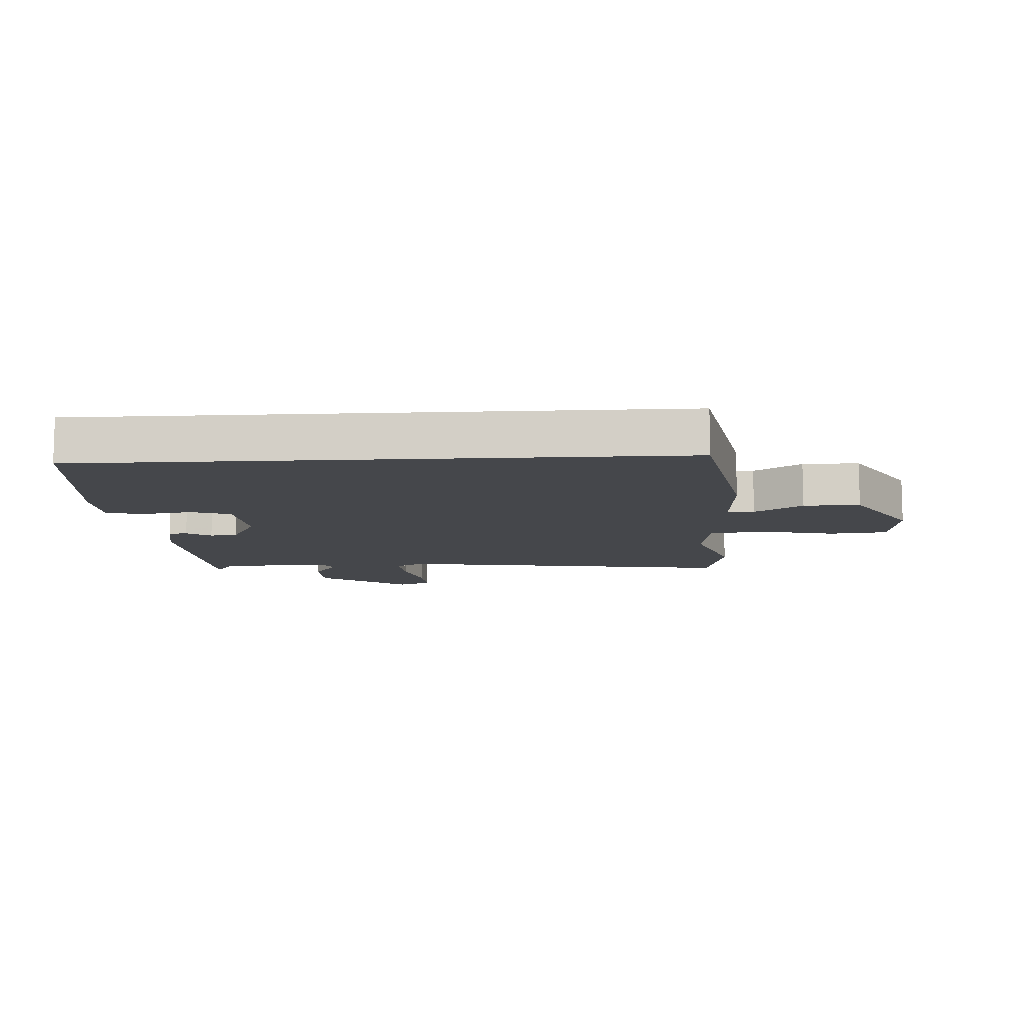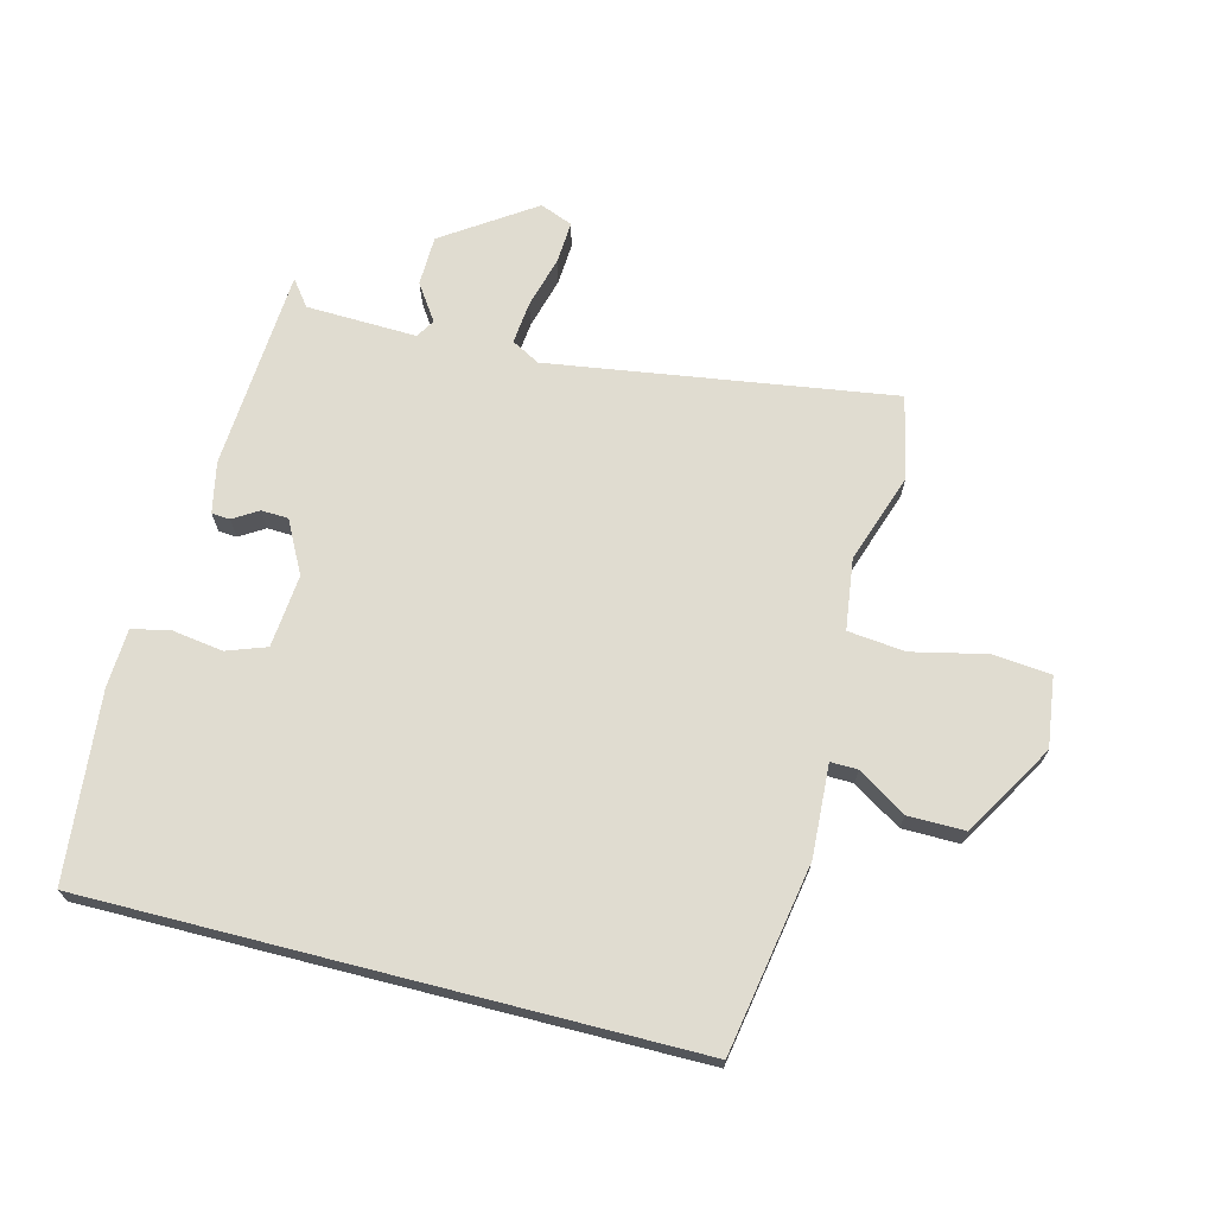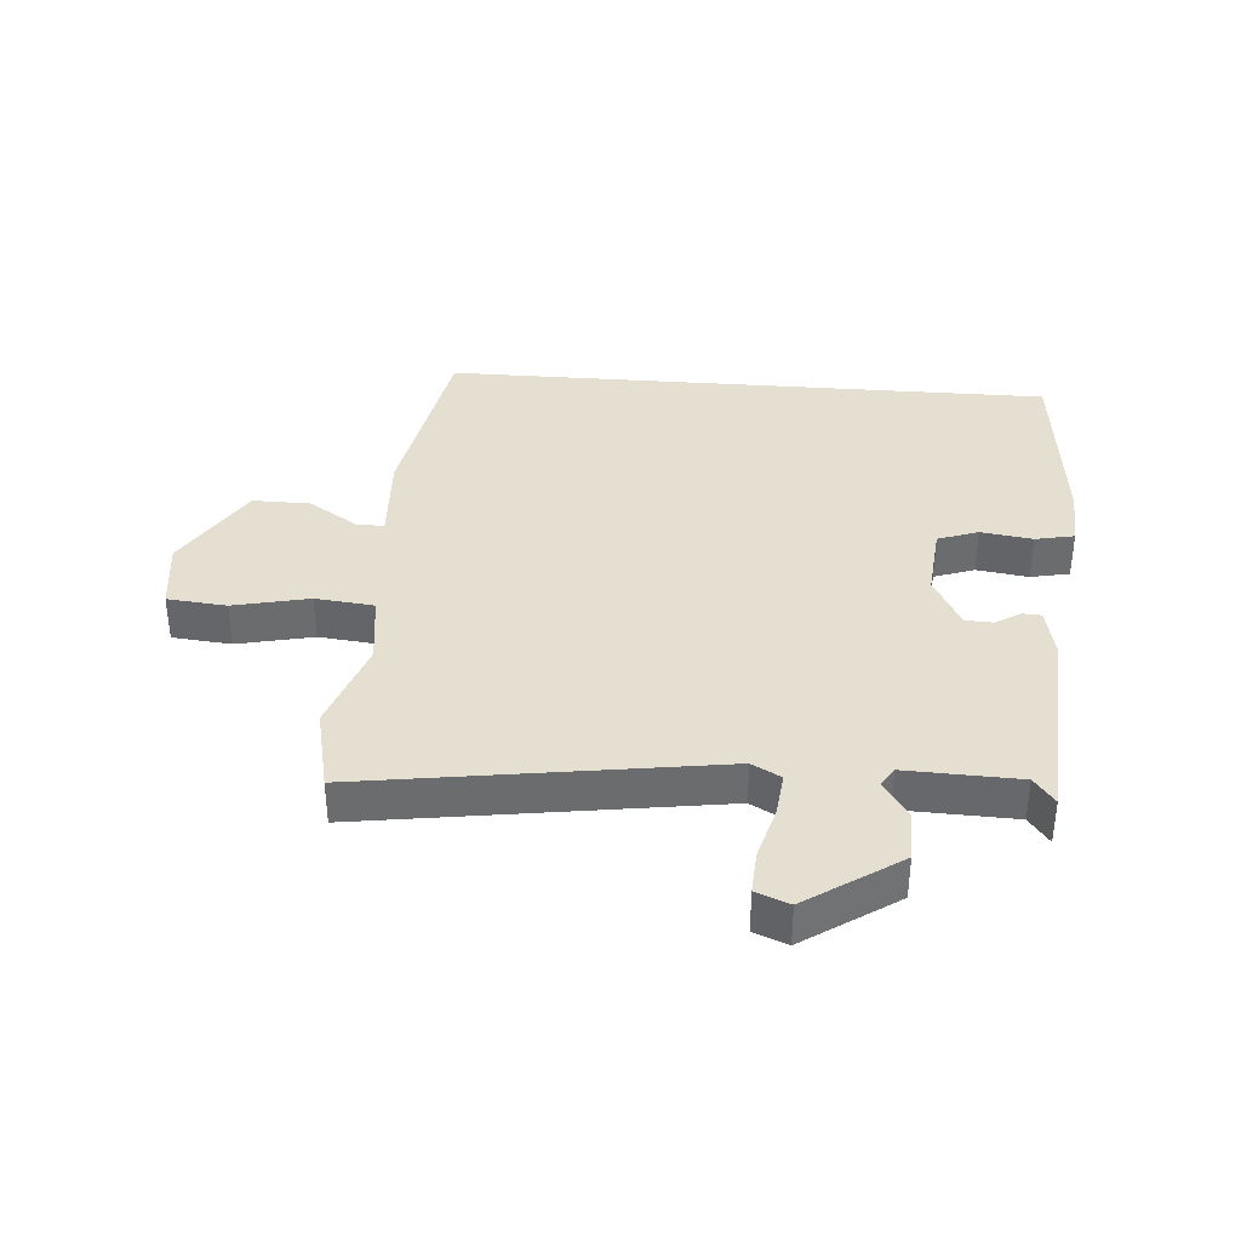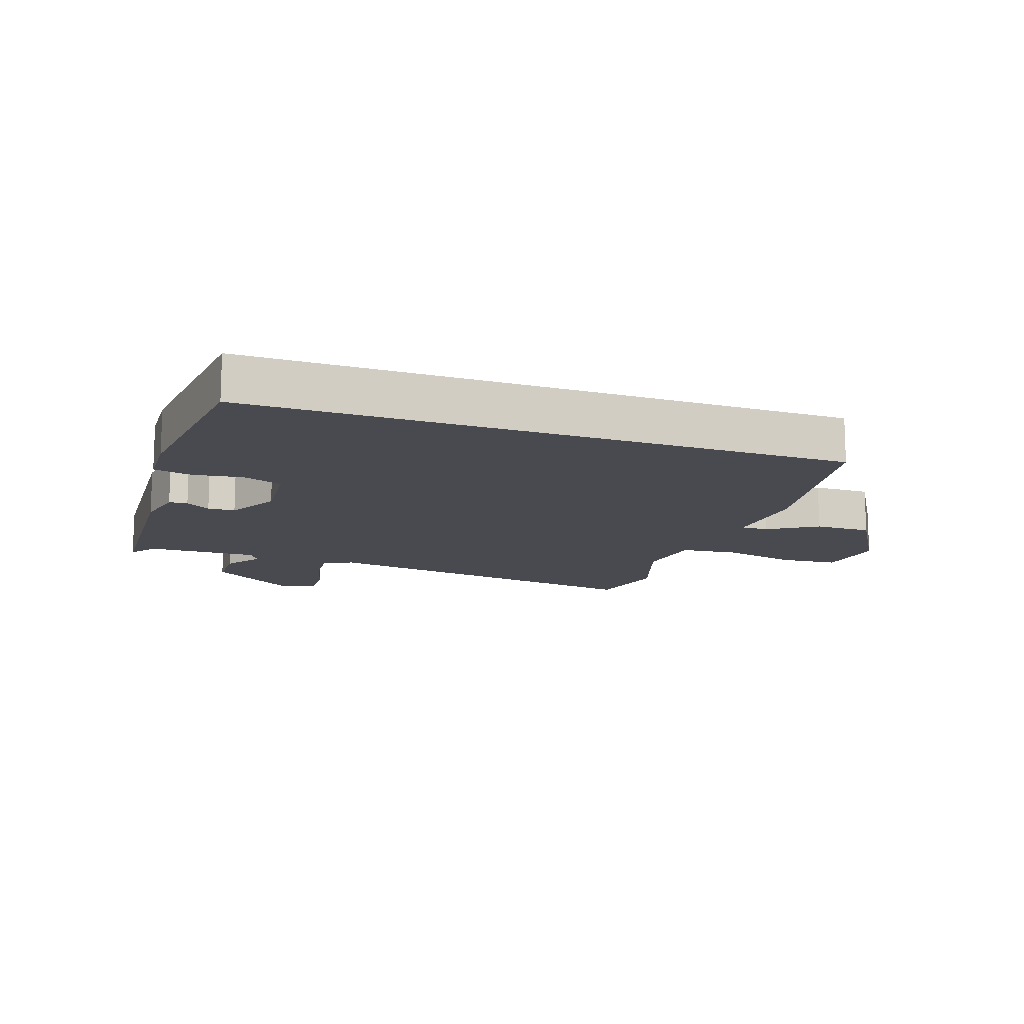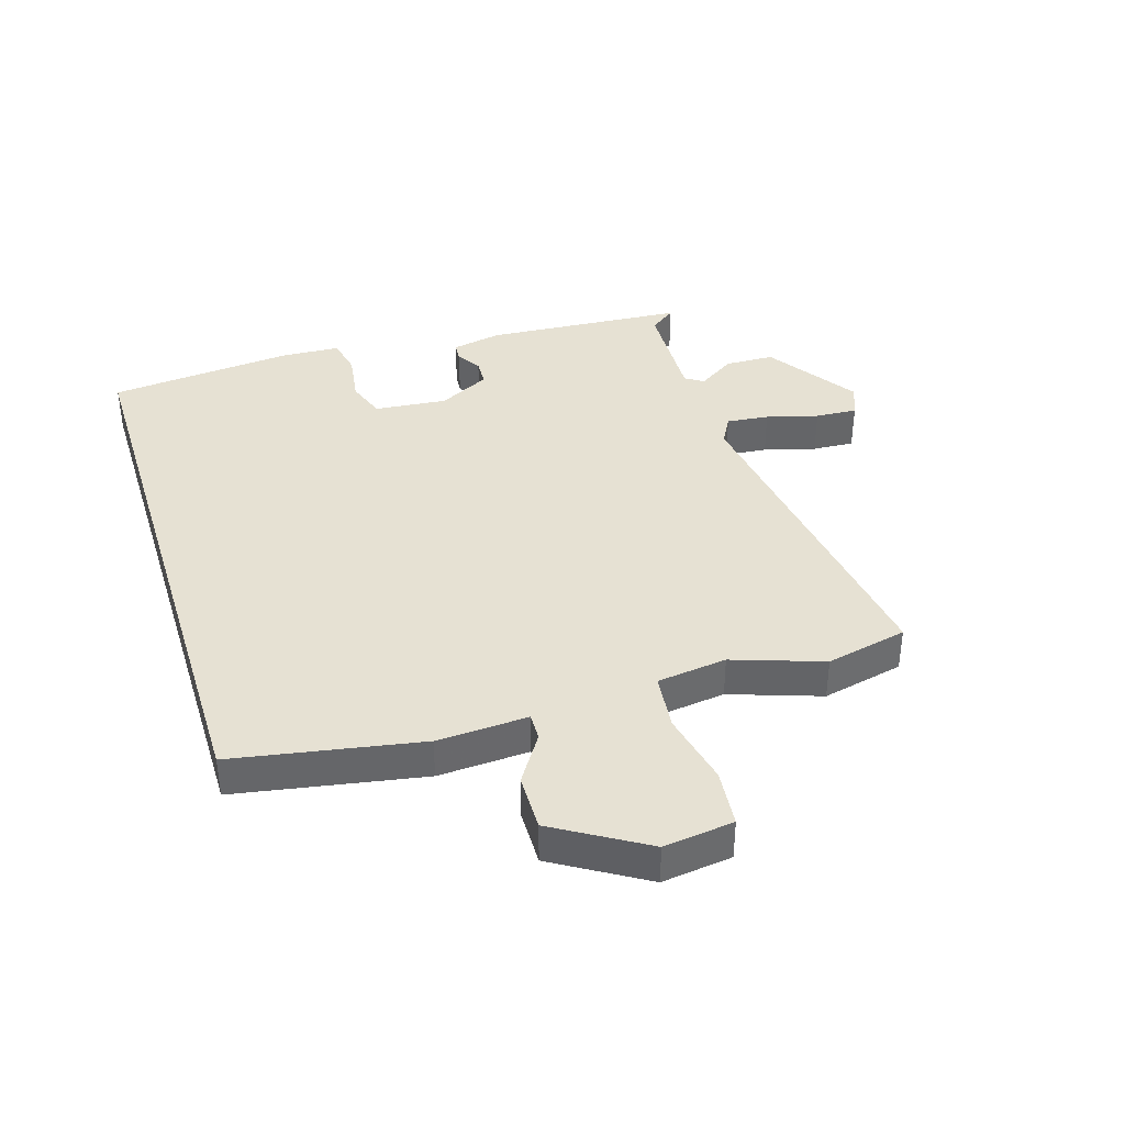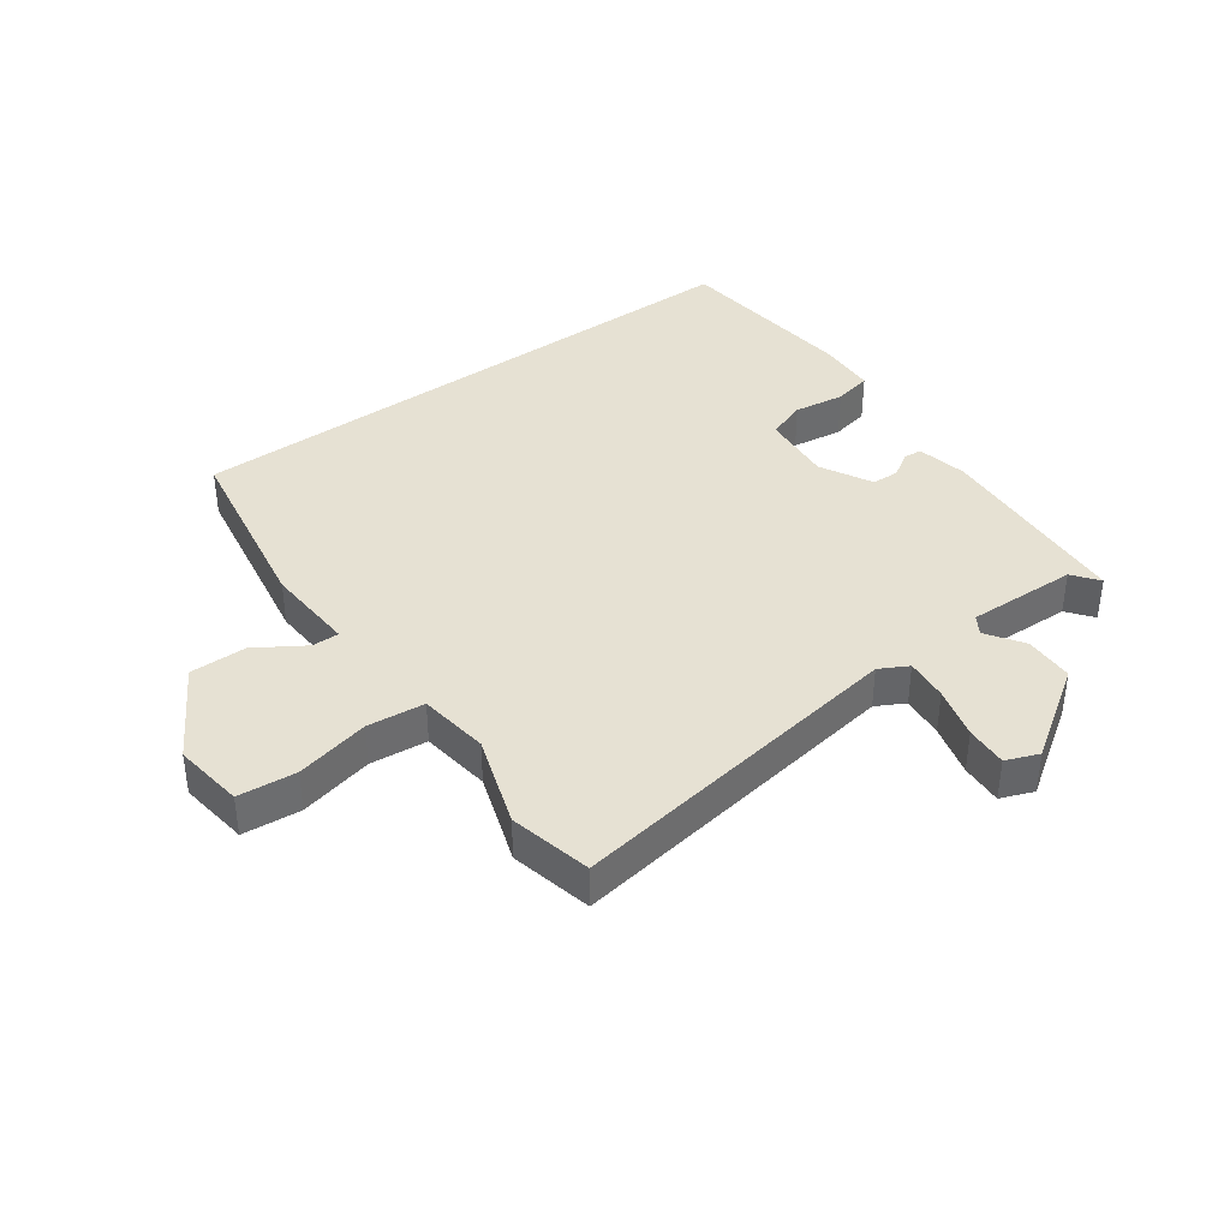
<metadata>
{"format":"obj","ext":"obj","renderer":"f3d","projection":"perspective","resolution":1024,"background":"white","views":[{"elev":-10.6,"azim":3.4,"up":"+Y"},{"elev":69.5,"azim":14.3,"up":"+Y"},{"elev":36.8,"azim":-175.5,"up":"+Y"},{"elev":-13.5,"azim":-19.5,"up":"+Y"},{"elev":38.7,"azim":72.8,"up":"+Y"},{"elev":38.9,"azim":143.8,"up":"+Y"}]}
</metadata>
<code>
v -0.512 0.07 0.5
v 0.457 0.07 0.5
v 0.511 0.07 0.195
v 0.503 0.07 0.047
v 0.547 0.07 0.048
v 0.625 0.07 0.098
v 0.717 0.07 0.099
v 0.806 0.07 -0.049
v 0.791 0.07 -0.163
v 0.697 0.07 -0.172
v 0.577 0.07 -0.145
v 0.484 0.07 -0.155
v 0.469 0.07 -0.269
v 0.519 0.07 -0.416
v 0.489 0.07 -0.549
v -0.067 0.07 -0.466
v -0.113 0.07 -0.491
v -0.106 0.07 -0.56
v -0.083 0.07 -0.644
v -0.079 0.07 -0.712
v -0.132 0.07 -0.733
v -0.279 0.07 -0.634
v -0.281 0.07 -0.553
v -0.241 0.07 -0.494
v -0.26 0.07 -0.464
v -0.439 0.07 -0.47
v -0.471 0.07 -0.512
v -0.493 0.07 -0.185
v -0.476 0.07 -0.103
v -0.446 0.07 -0.101
v -0.406 0.07 -0.126
v -0.362 0.07 -0.124
v -0.318 0.07 -0.04
v -0.329 0.07 0.078
v -0.393 0.07 0.101
v -0.475 0.07 0.089
v -0.537 0.07 0.102
v -0.542 0.07 0.197
v -0.512 0 0.5
v 0.457 0 0.5
v 0.511 0 0.195
v 0.503 0 0.047
v 0.547 0 0.048
v 0.625 0 0.098
v 0.717 0 0.099
v 0.806 0 -0.049
v 0.791 0 -0.163
v 0.697 0 -0.172
v 0.577 0 -0.145
v 0.484 0 -0.155
v 0.469 0 -0.269
v 0.519 0 -0.416
v 0.489 0 -0.549
v -0.067 0 -0.466
v -0.113 0 -0.491
v -0.106 0 -0.56
v -0.083 0 -0.644
v -0.079 0 -0.712
v -0.132 0 -0.733
v -0.279 0 -0.634
v -0.281 0 -0.553
v -0.241 0 -0.494
v -0.26 0 -0.464
v -0.439 0 -0.47
v -0.471 0 -0.512
v -0.493 0 -0.185
v -0.476 0 -0.103
v -0.446 0 -0.101
v -0.406 0 -0.126
v -0.362 0 -0.124
v -0.318 0 -0.04
v -0.329 0 0.078
v -0.393 0 0.101
v -0.475 0 0.089
v -0.537 0 0.102
v -0.542 0 0.197
f 35 36 37 38
f 34 35 38 1
f 28 29 30 31
f 26 27 28 31
f 25 26 31 32
f 24 25 32 33
f 22 23 24
f 21 22 24
f 18 19 20 21
f 17 18 21 24
f 16 17 24 33
f 13 14 15 16
f 12 13 16 33
f 8 9 10 11
f 5 6 7 8
f 4 5 8 11
f 1 2 3 4
f 34 1 4 11
f 11 12 33 34
f 76 75 74 73
f 39 76 73 72
f 69 68 67 66
f 69 66 65 64
f 70 69 64 63
f 71 70 63 62
f 62 61 60
f 62 60 59
f 59 58 57 56
f 62 59 56 55
f 71 62 55 54
f 54 53 52 51
f 71 54 51 50
f 49 48 47 46
f 46 45 44 43
f 49 46 43 42
f 42 41 40 39
f 49 42 39 72
f 72 71 50 49
f 1 39 40 2
f 2 40 41 3
f 3 41 42 4
f 4 42 43 5
f 5 43 44 6
f 6 44 45 7
f 7 45 46 8
f 8 46 47 9
f 9 47 48 10
f 10 48 49 11
f 11 49 50 12
f 12 50 51 13
f 13 51 52 14
f 14 52 53 15
f 15 53 54 16
f 16 54 55 17
f 17 55 56 18
f 18 56 57 19
f 19 57 58 20
f 20 58 59 21
f 21 59 60 22
f 22 60 61 23
f 23 61 62 24
f 24 62 63 25
f 25 63 64 26
f 26 64 65 27
f 27 65 66 28
f 28 66 67 29
f 29 67 68 30
f 30 68 69 31
f 31 69 70 32
f 32 70 71 33
f 33 71 72 34
f 34 72 73 35
f 35 73 74 36
f 36 74 75 37
f 37 75 76 38
f 38 76 39 1

</code>
